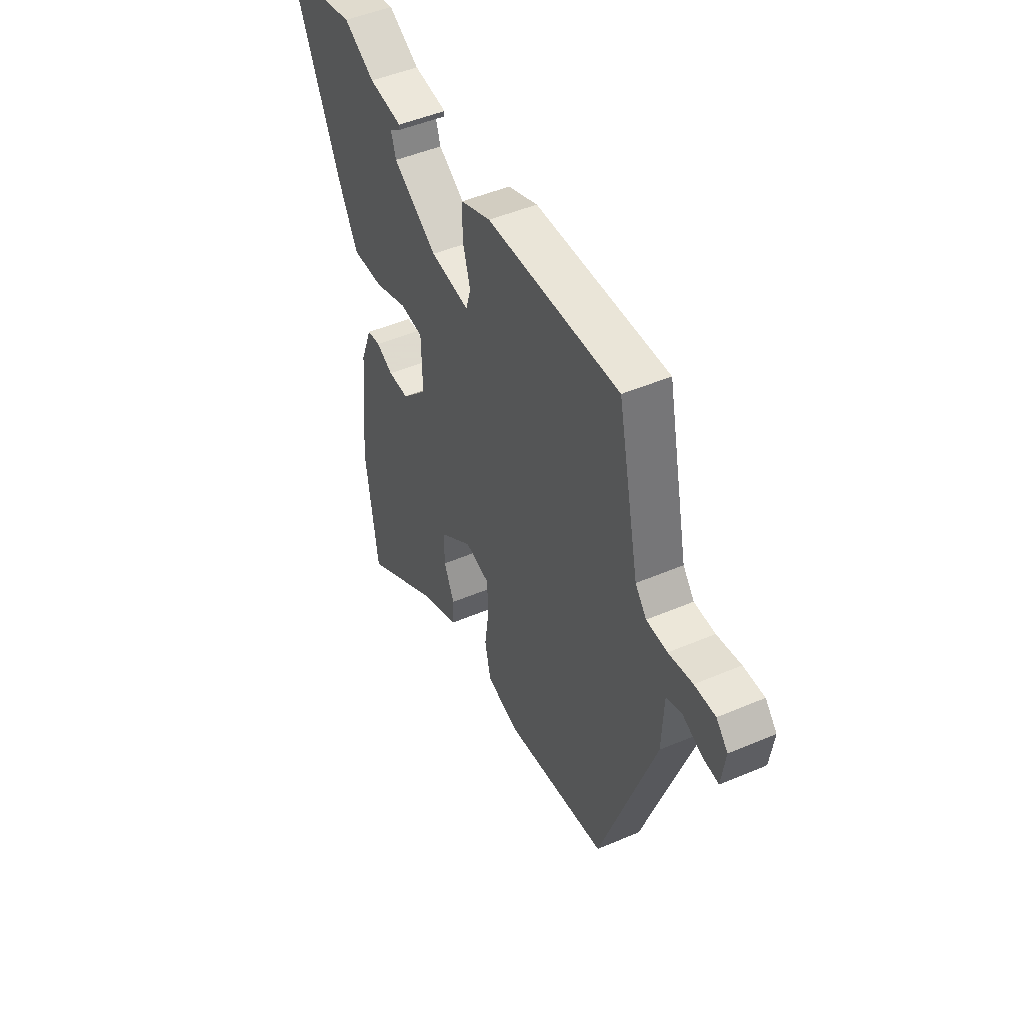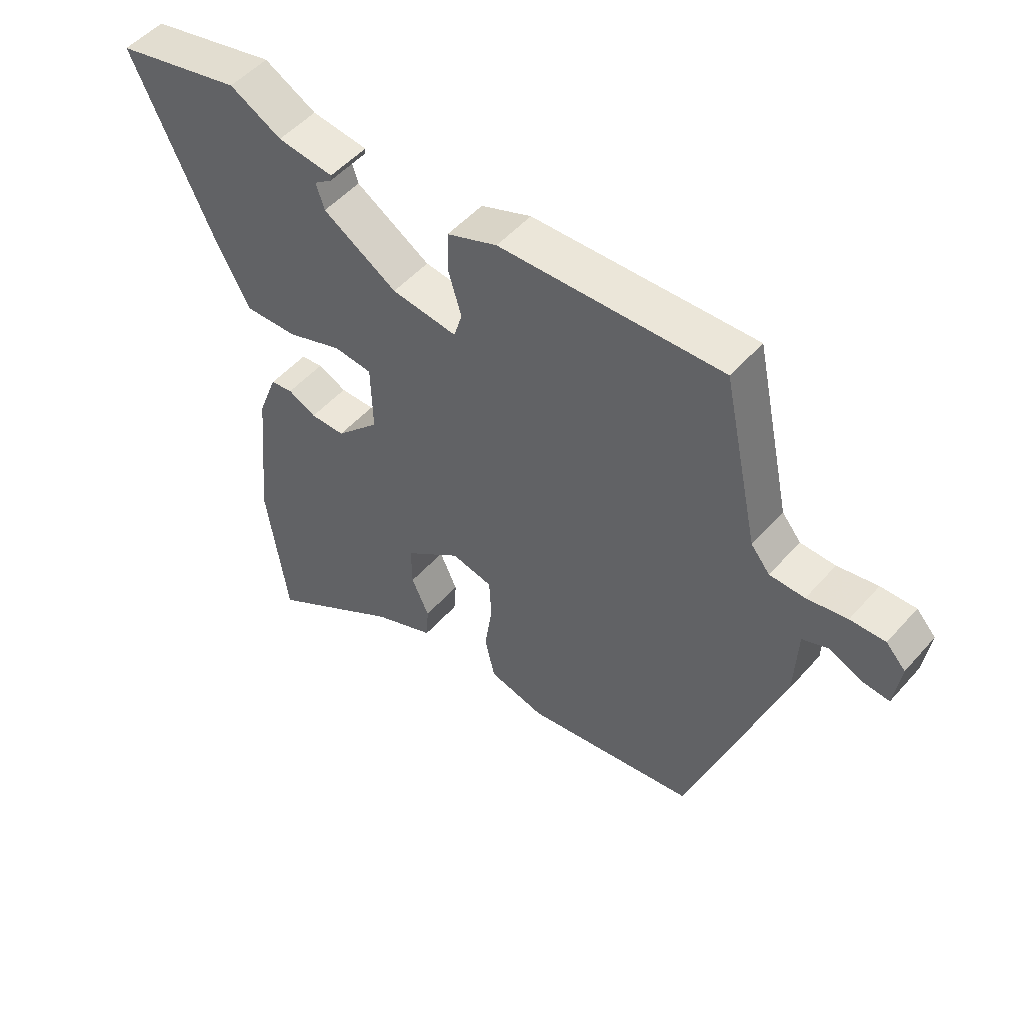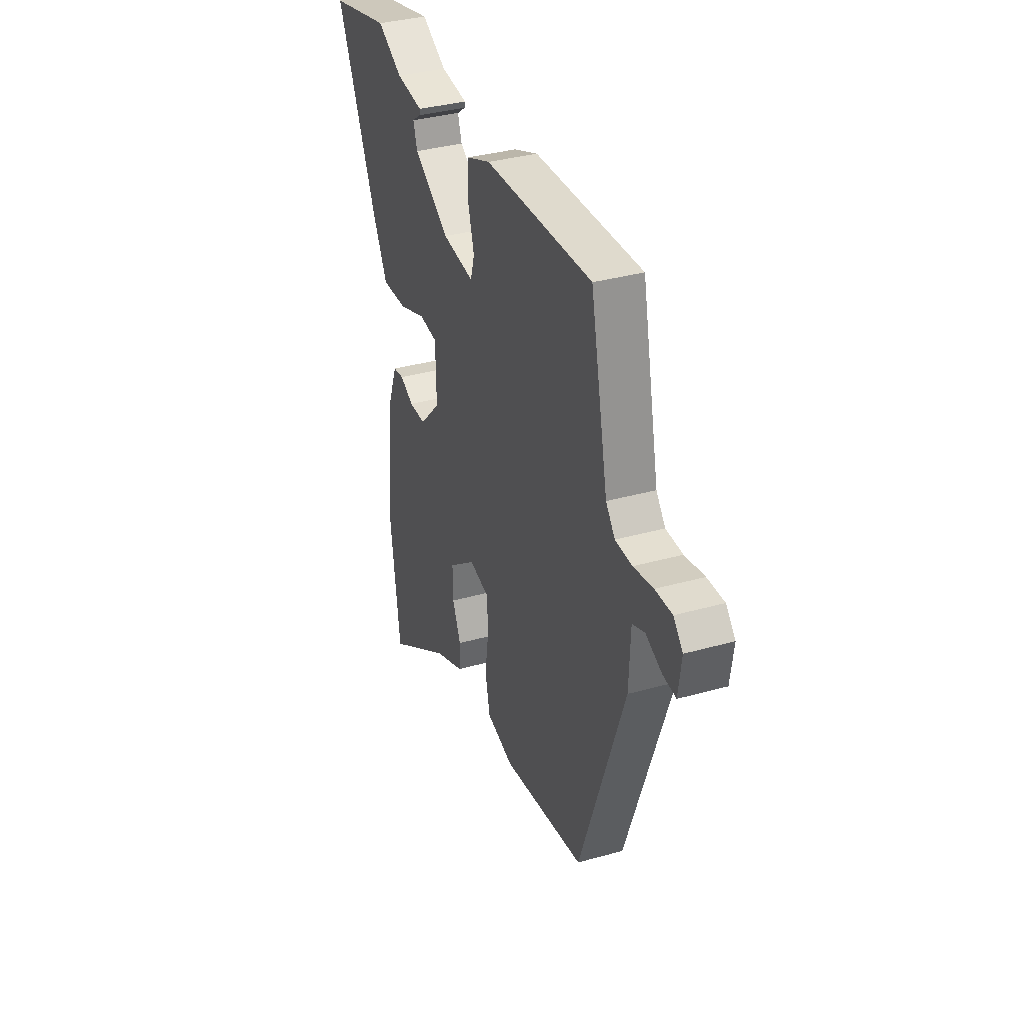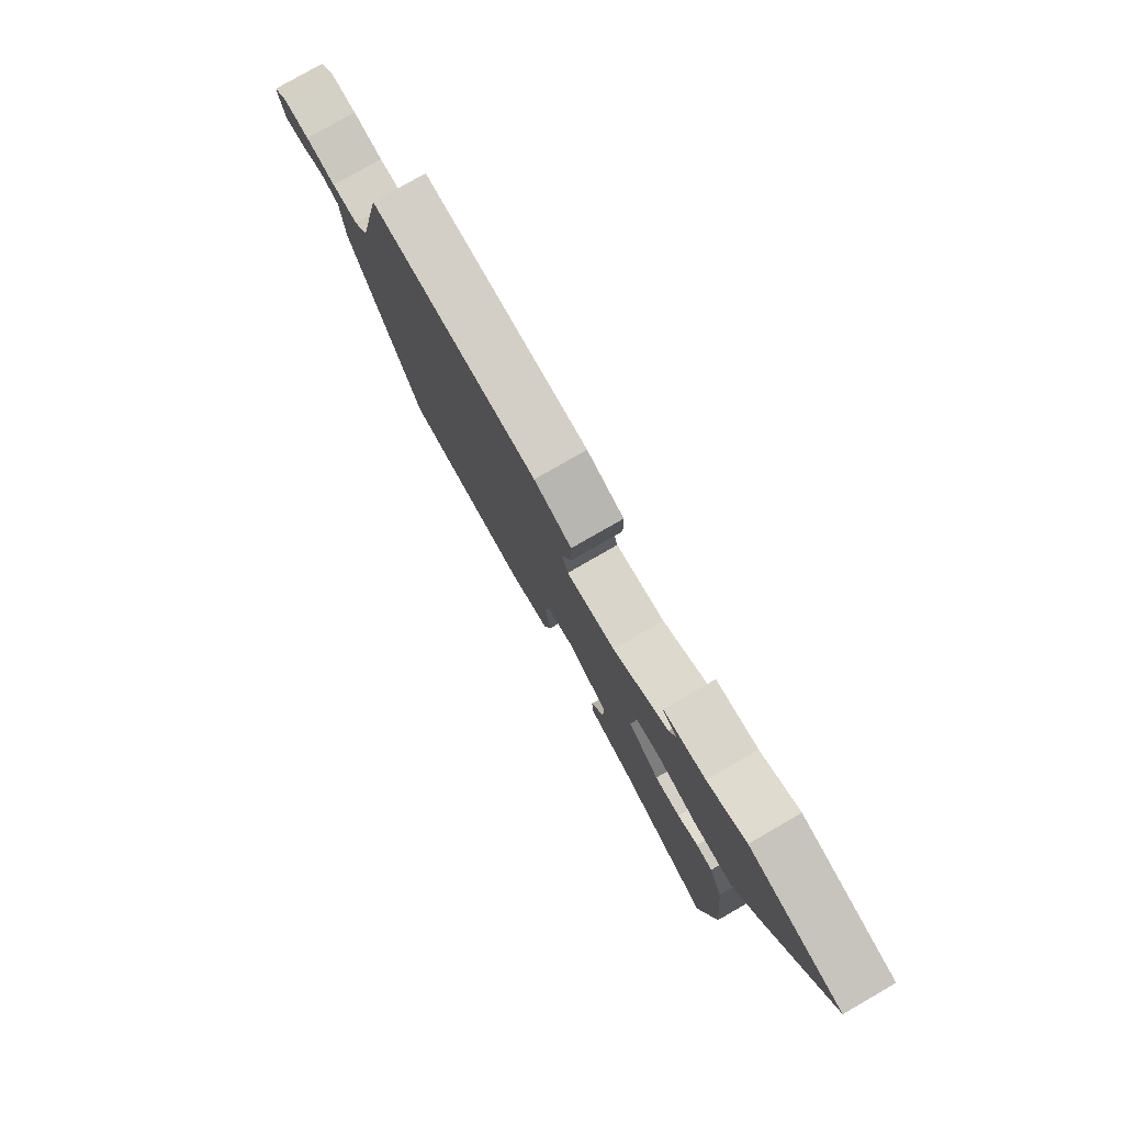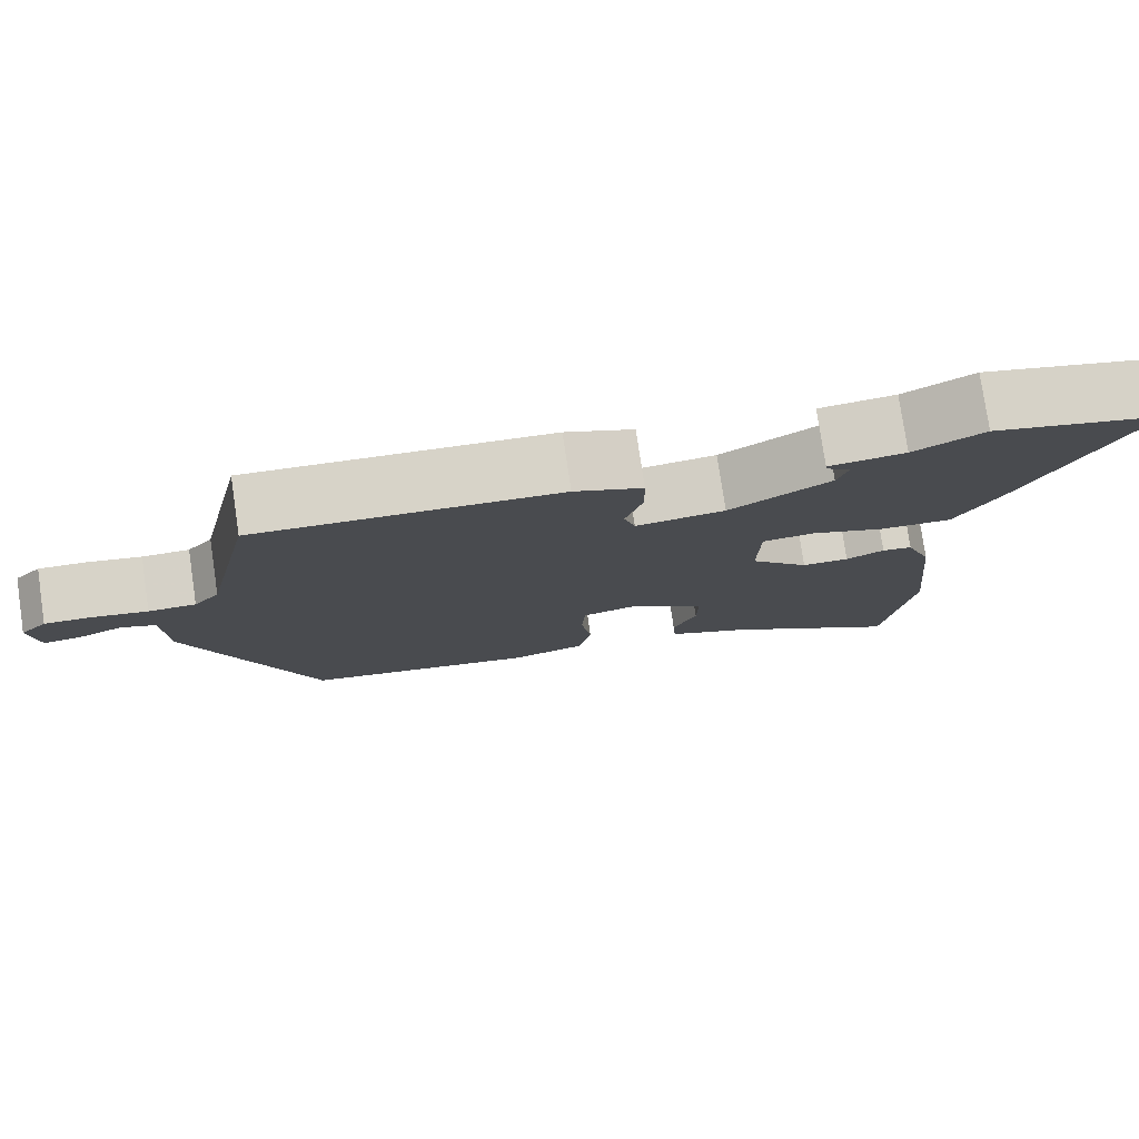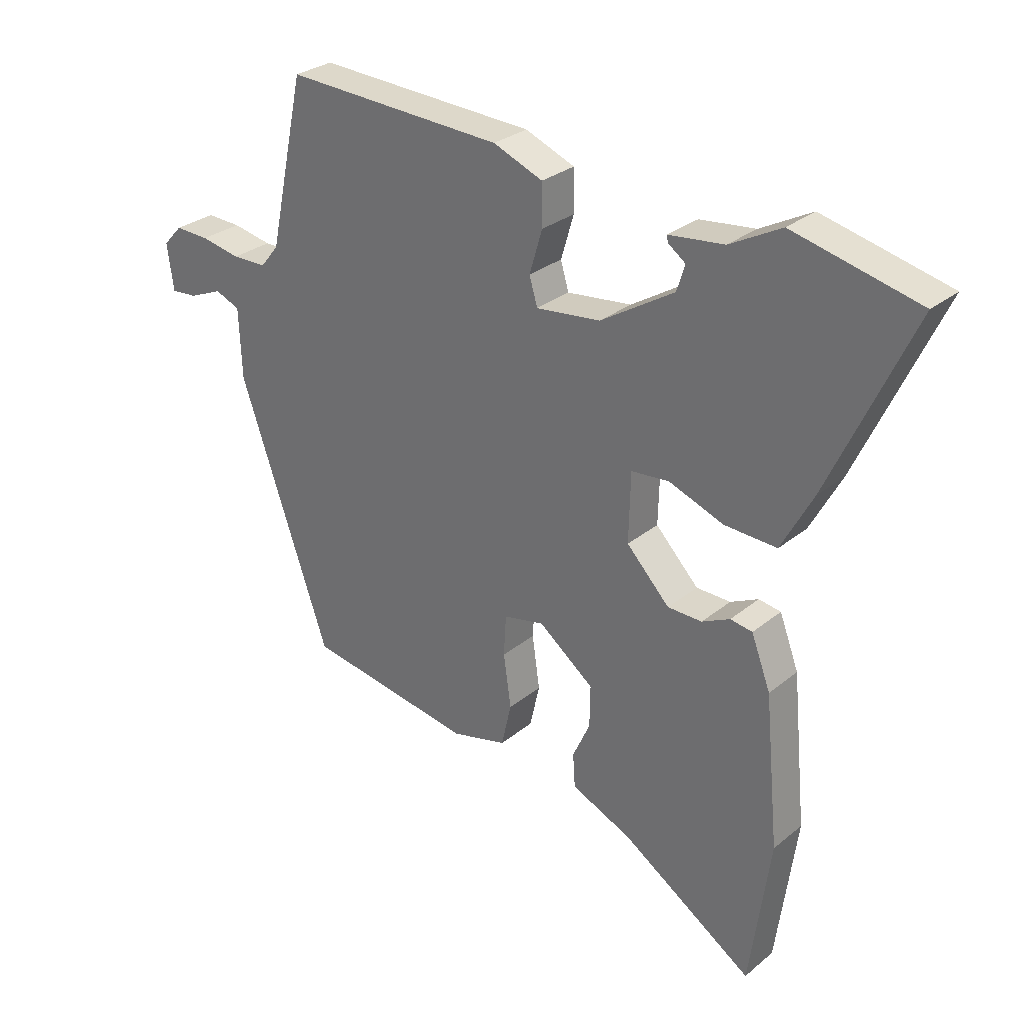
<metadata>
{"format":"obj","ext":"obj","renderer":"f3d","projection":"perspective","resolution":1024,"background":"white","views":[{"elev":48.0,"azim":-115.6,"up":"+Z"},{"elev":51.5,"azim":-140.0,"up":"+Z"},{"elev":35.6,"azim":-110.3,"up":"+Z"},{"elev":79.4,"azim":60.1,"up":"+Z"},{"elev":78.1,"azim":-8.4,"up":"+Z"},{"elev":29.0,"azim":39.8,"up":"+Z"}]}
</metadata>
<code>
v -0.388 0.07 -0.458
v -0.544 0.07 -0.013
v -0.549 0.07 0.108
v -0.592 0.07 0.125
v -0.649 0.07 0.101
v -0.694 0.07 0.097
v -0.705 0.07 0.177
v -0.672 0.07 0.212
v -0.613 0.07 0.21
v -0.545 0.07 0.197
v -0.486 0.07 0.198
v -0.454 0.07 0.237
v -0.392 0.07 0.525
v -0.016 0.07 0.508
v 0.069 0.07 0.474
v 0.07 0.07 0.404
v 0.048 0.07 0.33
v 0.062 0.07 0.283
v 0.173 0.07 0.296
v 0.299 0.07 0.374
v 0.313 0.07 0.418
v 0.283 0.07 0.44
v 0.281 0.07 0.451
v 0.376 0.07 0.462
v 0.464 0.07 0.509
v 0.679 0.07 0.458
v 0.537 0.07 0.15
v 0.483 0.07 0.05
v 0.393 0.07 0.054
v 0.299 0.07 0.089
v 0.234 0.07 0.083
v 0.231 0.07 -0.035
v 0.305 0.07 -0.112
v 0.364 0.07 -0.113
v 0.412 0.07 -0.09
v 0.45 0.07 -0.096
v 0.483 0.07 -0.183
v 0.508 0.07 -0.44
v 0.473 0.07 -0.695
v 0.246 0.07 -0.545
v 0.142 0.07 -0.499
v 0.138 0.07 -0.441
v 0.168 0.07 -0.375
v 0.169 0.07 -0.304
v 0.074 0.07 -0.231
v 0.004 0.07 -0.246
v 0 0.07 -0.316
v 0.013 0.07 -0.407
v -0.004 0.07 -0.482
v -0.099 0.07 -0.506
v -0.388 0 -0.458
v -0.544 0 -0.013
v -0.549 0 0.108
v -0.592 0 0.125
v -0.649 0 0.101
v -0.694 0 0.097
v -0.705 0 0.177
v -0.672 0 0.212
v -0.613 0 0.21
v -0.545 0 0.197
v -0.486 0 0.198
v -0.454 0 0.237
v -0.392 0 0.525
v -0.016 0 0.508
v 0.069 0 0.474
v 0.07 0 0.404
v 0.048 0 0.33
v 0.062 0 0.283
v 0.173 0 0.296
v 0.299 0 0.374
v 0.313 0 0.418
v 0.283 0 0.44
v 0.281 0 0.451
v 0.376 0 0.462
v 0.464 0 0.509
v 0.679 0 0.458
v 0.537 0 0.15
v 0.483 0 0.05
v 0.393 0 0.054
v 0.299 0 0.089
v 0.234 0 0.083
v 0.231 0 -0.035
v 0.305 0 -0.112
v 0.364 0 -0.113
v 0.412 0 -0.09
v 0.45 0 -0.096
v 0.483 0 -0.183
v 0.508 0 -0.44
v 0.473 0 -0.695
v 0.246 0 -0.545
v 0.142 0 -0.499
v 0.138 0 -0.441
v 0.168 0 -0.375
v 0.169 0 -0.304
v 0.074 0 -0.231
v 0.004 0 -0.246
v 0 0 -0.316
v 0.013 0 -0.407
v -0.004 0 -0.482
v -0.099 0 -0.506
f 1 2 3
f 50 1 3
f 49 50 3
f 48 49 3
f 47 48 3
f 46 47 3
f 45 46 3
f 40 41 42 43
f 40 43 44
f 39 40 44
f 38 39 44
f 37 38 44
f 36 37 44
f 35 36 44
f 34 35 44
f 33 34 44 45
f 28 29 30
f 27 28 30
f 26 27 30
f 25 26 30
f 24 25 30
f 24 30 31
f 21 22 23 24
f 20 21 24 31
f 19 20 31
f 18 19 31 32
f 15 16 17
f 14 15 17
f 13 14 17
f 12 13 17
f 11 12 17 18
f 8 9 10
f 7 8 10
f 6 7 10
f 5 6 10
f 4 5 10
f 3 4 10 11
f 45 3 11
f 33 45 11
f 32 33 11
f 11 18 32
f 53 52 51
f 53 51 100
f 53 100 99
f 53 99 98
f 53 98 97
f 53 97 96
f 53 96 95
f 93 92 91 90
f 94 93 90
f 94 90 89
f 94 89 88
f 94 88 87
f 94 87 86
f 94 86 85
f 94 85 84
f 95 94 84 83
f 80 79 78
f 80 78 77
f 80 77 76
f 80 76 75
f 80 75 74
f 81 80 74
f 74 73 72 71
f 81 74 71 70
f 81 70 69
f 82 81 69 68
f 67 66 65
f 67 65 64
f 67 64 63
f 67 63 62
f 68 67 62 61
f 60 59 58
f 60 58 57
f 60 57 56
f 60 56 55
f 60 55 54
f 61 60 54 53
f 61 53 95
f 61 95 83
f 61 83 82
f 82 68 61
f 1 51 52 2
f 2 52 53 3
f 3 53 54 4
f 4 54 55 5
f 5 55 56 6
f 6 56 57 7
f 7 57 58 8
f 8 58 59 9
f 9 59 60 10
f 10 60 61 11
f 11 61 62 12
f 12 62 63 13
f 13 63 64 14
f 14 64 65 15
f 15 65 66 16
f 16 66 67 17
f 17 67 68 18
f 18 68 69 19
f 19 69 70 20
f 20 70 71 21
f 21 71 72 22
f 22 72 73 23
f 23 73 74 24
f 24 74 75 25
f 25 75 76 26
f 26 76 77 27
f 27 77 78 28
f 28 78 79 29
f 29 79 80 30
f 30 80 81 31
f 31 81 82 32
f 32 82 83 33
f 33 83 84 34
f 34 84 85 35
f 35 85 86 36
f 36 86 87 37
f 37 87 88 38
f 38 88 89 39
f 39 89 90 40
f 40 90 91 41
f 41 91 92 42
f 42 92 93 43
f 43 93 94 44
f 44 94 95 45
f 45 95 96 46
f 46 96 97 47
f 47 97 98 48
f 48 98 99 49
f 49 99 100 50
f 50 100 51 1

</code>
